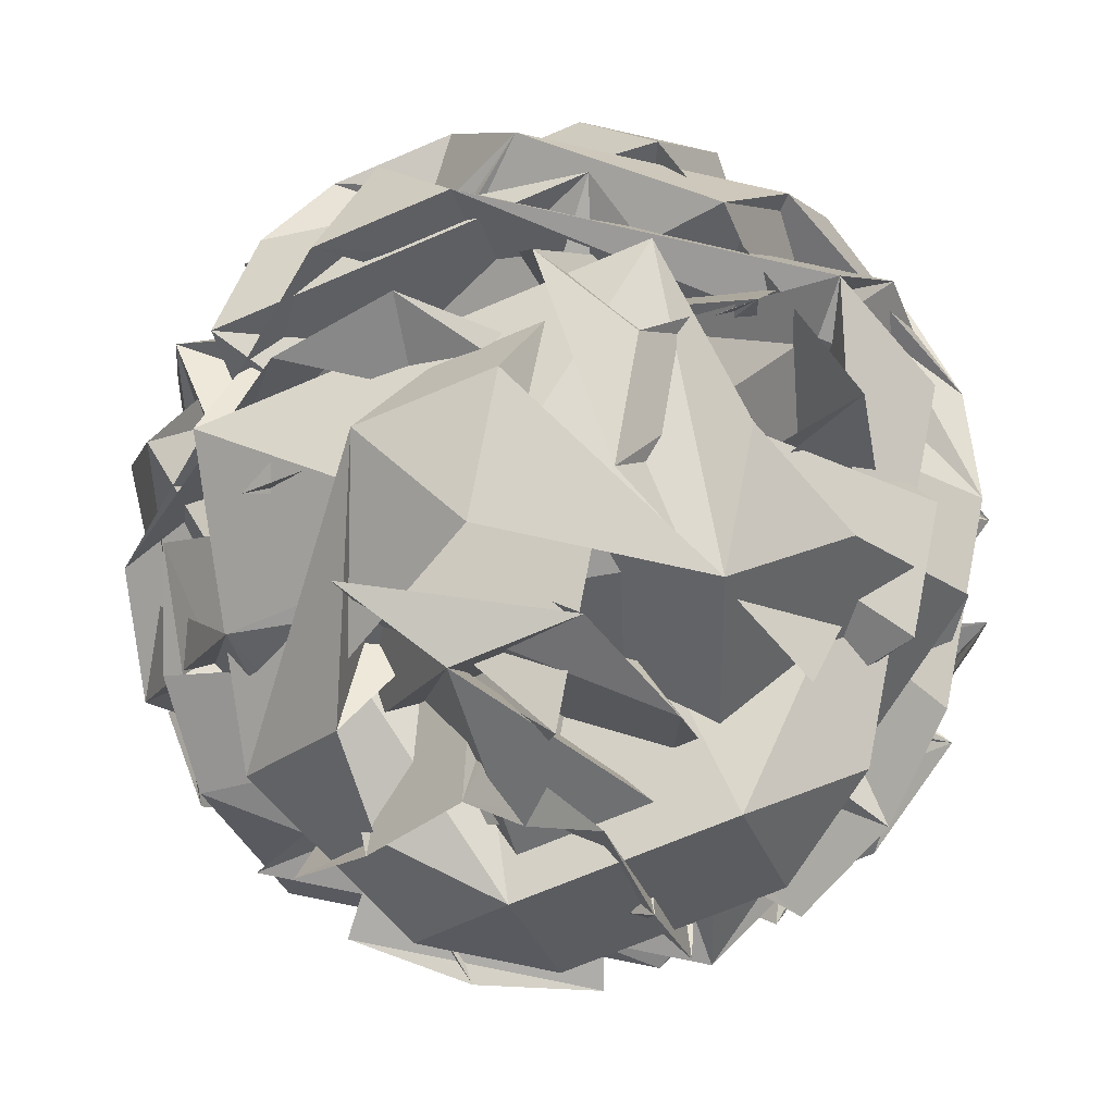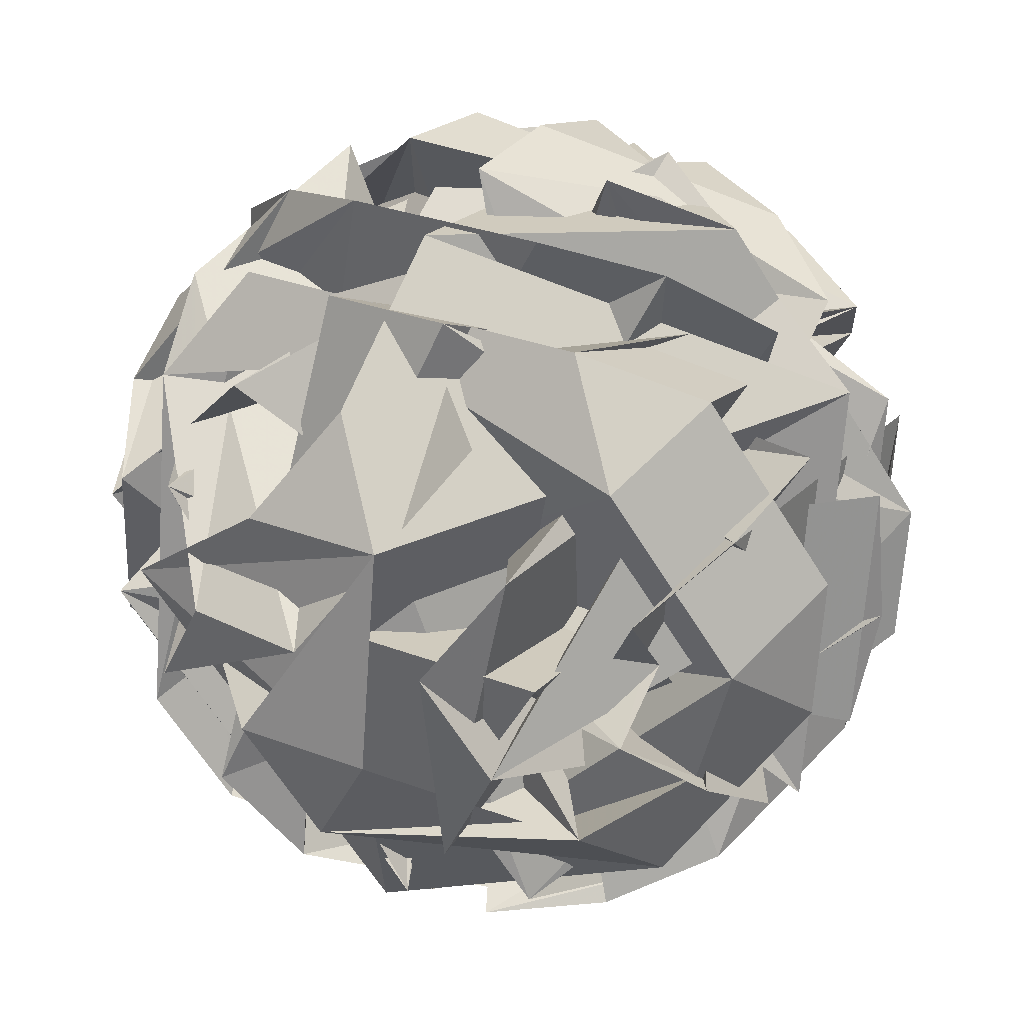
<metadata>
{"format":"obj","ext":"obj","renderer":"f3d","projection":"perspective","resolution":1024,"background":"white","views":[{"elev":-72.2,"azim":42.2,"up":"+Y"},{"elev":-66.6,"azim":141.0,"up":"+Y"}]}
</metadata>
<code>
v -0.225 0.1915 -0.1652
v 0.3109 -0.119 -0.07919
v 0.1372 0.2563 0.1027
v -0.2005 -0.01178 -0.2568
v 0.02945 0.1371 0.1818
v 0.2321 0.17 0.1893
v 0.1972 -0.2526 -0.0878
v -0.3413 0.06063 -0.009924
v -0.01239 -0.3518 -0.01218
v 0.2522 -0.1727 0.1751
v -0.09786 -0.1645 0.2957
v -0.3203 -0.1464 0.000144
v -0.1078 -0.1434 -0.3031
v 0.2461 -0.1596 -0.195
v 0.1078 0.1434 0.3031
v -0.2461 0.1596 0.195
v -0.2522 0.1727 -0.1751
v 0.09786 0.1645 -0.2957
v 0.3203 0.1464 -0.000144
v 0.01239 0.3518 0.01218
v -0.08592 -0.2374 0.2456
v -0.06481 -0.3035 0.1666
v -0.03792 -0.3425 0.07276
v 0.06037 -0.3448 0.03889
v 0.1409 -0.3083 0.09573
v 0.209 -0.2442 0.144
v 0.185 -0.1916 0.2305
v 0.09071 -0.1982 0.2767
v -0.01162 -0.1871 0.2982
v 0.2781 -0.1829 -0.1151
v 0.2929 -0.1953 -0.01172
v 0.2815 -0.1903 0.09271
v 0.05865 -0.3412 -0.06502
v 0.1373 -0.3006 -0.1218
v 0.2038 -0.2332 -0.1677
v -0.2733 -0.2221 -0.0033
v -0.1956 -0.2928 -0.007076
v -0.1004 -0.3375 -0.01022
v -0.1724 -0.1797 0.2491
v -0.2458 -0.1828 0.1739
v -0.2973 -0.1695 0.08314
v -0.09426 -0.2196 -0.2587
v -0.07063 -0.2911 -0.1853
v -0.0407 -0.3366 -0.09537
v -0.3001 -0.1636 -0.08499
v -0.2516 -0.1704 -0.1781
v -0.1807 -0.1619 -0.2553
v -0.02169 -0.1656 -0.3101
v 0.08129 -0.1781 -0.2928
v 0.177 -0.1747 -0.2494
v 0.3407 0.07487 0.04903
v 0.3365 -0.01542 0.1028
v 0.3024 -0.1043 0.1474
v 0.2972 -0.09335 -0.1643
v 0.3329 -0.007757 -0.1147
v 0.3389 0.07853 -0.05488
v 0.06331 0.07462 0.3383
v 0.005823 -0.01239 0.3519
v -0.05218 -0.0983 0.3342
v 0.2427 -0.1052 0.2326
v 0.2116 -0.01719 0.2811
v 0.1616 0.07233 0.3045
v -0.2972 0.09335 0.1643
v -0.3329 0.007757 0.1147
v -0.3389 -0.07853 0.05488
v -0.1515 -0.09375 0.3038
v -0.2022 -0.002866 0.2884
v -0.2348 0.08828 0.2473
v -0.2427 0.1052 -0.2326
v -0.2116 0.01719 -0.2811
v -0.1616 -0.07233 -0.3045
v -0.3407 -0.07487 -0.04903
v -0.3365 0.01542 -0.1028
v -0.3024 0.1043 -0.1474
v 0.1515 0.09375 -0.3038
v 0.2022 0.002866 -0.2884
v 0.2348 -0.08828 -0.2473
v -0.06331 -0.07462 -0.3383
v -0.005823 0.01239 -0.3519
v 0.05218 0.0983 -0.3342
v 0.3001 0.1636 0.08499
v 0.2516 0.1704 0.1781
v 0.1807 0.1619 0.2553
v 0.02169 0.1656 0.3101
v -0.08129 0.1781 0.2928
v -0.177 0.1747 0.2494
v -0.2781 0.1829 0.1151
v -0.2929 0.1953 0.01172
v -0.2815 0.1903 -0.09271
v -0.185 0.1916 -0.2305
v -0.09071 0.1982 -0.2767
v 0.01162 0.1871 -0.2982
v 0.1724 0.1797 -0.2491
v 0.2458 0.1828 -0.1739
v 0.2973 0.1695 -0.08314
v 0.0407 0.3366 0.09537
v 0.07063 0.2911 0.1853
v 0.09426 0.2196 0.2587
v 0.2733 0.2221 0.0033
v 0.1956 0.2928 0.007076
v 0.1004 0.3375 0.01022
v -0.05865 0.3412 0.06502
v -0.1373 0.3006 0.1218
v -0.2038 0.2332 0.1677
v -0.06037 0.3448 -0.03889
v -0.1409 0.3083 -0.09573
v -0.209 0.2442 -0.144
v 0.03792 0.3425 -0.07276
v 0.06481 0.3035 -0.1666
v 0.08592 0.2374 -0.2456
v 0.1369 0.3135 -0.08388
v 0.2321 0.25 -0.08769
v 0.1633 0.2556 -0.179
v -0.04003 0.3216 -0.1379
v -0.01362 0.2637 -0.2331
v -0.1218 0.2663 -0.1958
v -0.1463 0.3201 0.01369
v -0.2281 0.2647 -0.04417
v -0.2262 0.2607 0.07019
v -0.03508 0.3111 0.1615
v -0.1149 0.2517 0.2179
v -0.005603 0.2467 0.2514
v 0.14 0.307 0.1011
v 0.1694 0.2426 0.191
v 0.2351 0.2435 0.09734
v 0.3043 0.09201 -0.1517
v 0.2813 -0.002571 -0.2119
v 0.2355 0.09759 -0.243
v -0.05075 0.1107 -0.3305
v -0.1143 0.01555 -0.3328
v -0.1589 0.1132 -0.2932
v -0.3309 0.1108 -0.04789
v -0.3519 0.01218 0.006253
v -0.329 0.1068 0.06647
v -0.149 0.09214 0.3055
v -0.1032 -0.008023 0.3367
v -0.03968 0.08713 0.339
v 0.2435 0.08053 0.2414
v 0.2882 -0.01714 0.2018
v 0.3092 0.08146 0.1477
v 0.1032 0.008023 -0.3367
v 0.149 -0.09214 -0.3055
v 0.03968 -0.08713 -0.339
v -0.2882 0.01714 -0.2018
v -0.2435 -0.08053 -0.2414
v -0.3092 -0.08146 -0.1477
v -0.2813 0.002571 0.2119
v -0.3043 -0.09201 0.1517
v -0.2355 -0.09759 0.243
v 0.1143 -0.01555 0.3328
v 0.05075 -0.1107 0.3305
v 0.1589 -0.1132 0.2932
v 0.3519 -0.01218 -0.006252
v 0.3309 -0.1108 0.04789
v 0.329 -0.1068 -0.06647
v 0.1149 -0.2517 -0.2179
v 0.03508 -0.3111 -0.1615
v 0.005603 -0.2467 -0.2514
v -0.1694 -0.2426 -0.191
v -0.14 -0.307 -0.1011
v -0.2351 -0.2435 -0.09734
v -0.2321 -0.25 0.08769
v -0.1369 -0.3135 0.08388
v -0.1633 -0.2556 0.179
v 0.2262 -0.2607 -0.07019
v 0.2281 -0.2647 0.04417
v 0.1463 -0.3201 -0.01369
v 0.01362 -0.2637 0.2331
v 0.04003 -0.3216 0.1379
v 0.1218 -0.2662 0.1958
v -0.1799 0.192 -0.233
v -0.1746 0.1914 -0.2341
v 0.1621 -0.08909 -0.144
v 0.2767 -0.1839 -0.1161
v 0.2739 -0.1833 -0.1063
v 0.2292 -0.1836 -0.04532
v 0.002019 -0.1426 0.2805
v 0.0148 -0.1409 0.2767
v -0.0802 0.01498 0.195
v -0.1161 -0.1031 0.2795
v 0.07906 -0.06832 0.3315
v 0.1471 -0.08731 0.3037
v 0.07053 -0.05367 0.2718
v 0.2891 -0.1083 0.01795
v 0.3291 -0.107 -0.05944
v 0.3116 -0.1185 -0.07875
v 0.3221 -0.1116 -0.0687
v 0.3215 -0.09826 -0.05392
v -0.1408 0.1548 0.2272
v -0.1431 -0.0658 0.1037
v -0.1321 -0.0899 -0.09352
v -0.05108 0.03497 -0.03545
v 0.2355 -0.2362 0.08473
v 0.2073 -0.2788 0.02945
v 0.2171 -0.2675 -0.06375
v 0.201 -0.2519 -0.08778
v 0.2274 -0.2544 -0.07802
v 0.06036 -0.1971 -0.1306
v -0.2351 -0.09896 -0.1971
v -0.2526 -0.08066 -0.2284
v -0.2941 -0.01076 -0.1865
v -0.1247 -0.06608 -0.1905
v -0.0807 0.01224 -0.06492
v -0.2458 0.1937 -0.09386
v -0.2344 0.1909 -0.16
v -0.1319 0.1953 -0.2565
v -0.04134 0.1928 -0.2871
v 0.09272 0.1833 -0.2734
v 0.06848 0.2188 0.04305
v 0.08233 0.2243 0.1026
v 0.2868 0.1722 -0.1016
v 0.2583 0.195 -0.05596
v 0.0628 0.303 0.1618
v 0.08956 0.2299 0.2444
v 0.07598 0.1963 0.2621
v -0.02363 0.1311 0.2705
v -0.1551 0.03214 0.2551
v -0.1847 -0.038 0.1997
v -0.05024 -0.3158 -0.1245
v -0.0447 -0.3305 -0.1074
v -0.1739 -0.06075 -0.2402
v -0.1987 -0.009543 -0.267
v -0.2027 -0.002169 -0.275
v -0.2557 0.01656 -0.2181
v -0.337 0.005913 -0.09715
v -0.3318 0.0277 -0.109
v -0.1289 0.2768 -0.0696
v -0.1098 0.3114 -0.07384
v -0.17 0.2809 -0.1164
v -0.2238 0.2222 -0.07488
v -0.3417 0.06033 -0.02018
v -0.3298 0.1085 0.01652
v -0.139 0.2017 -0.04598
v 0.1741 0.05439 -0.0358
v 0.1971 0.1038 -0.01038
v 0.05897 0.1208 0.03136
v 0.1125 0.1552 -0.09249
v 0.1755 0.229 -0.115
v 0.02177 0.1381 0.1822
v -0.03981 0.1789 0.1523
v -0.02681 0.2926 -0.1856
v -0.184 -0.05505 -0.08231
v -0.245 -0.2478 -0.004673
v -0.1531 -0.3128 -0.00848
v 0.1067 0.03049 0.1854
v 0.1351 0.1177 0.1444
v 0.2291 0.1677 0.2026
v -0.216 0.01685 -0.2668
v -0.2129 0.02083 -0.279
v -0.3208 -0.03829 -0.08632
v -0.295 -0.07422 -0.1141
v -0.248 -0.1342 -0.05766
v -0.02942 -0.1286 -0.08323
v 0.06339 -0.122 -0.0971
v 0.03206 0.07933 -0.2999
v 0.05364 0.1043 -0.3303
v 0.07881 0.1208 -0.2977
v 0.2502 0.227 -0.04167
v 0.1299 0.2769 -0.1066
v 0.05009 0.2924 -0.1561
v 0.02847 0.1437 0.165
v -0.2254 0.01611 -0.236
v -0.2656 0.0804 -0.1443
v -0.1019 0.06726 -0.07341
v -0.05679 0.04622 0.2608
v 0.03416 -0.008149 0.1973
v 0.218 0.006439 -0.1049
v 0.2078 0.08813 -0.1988
v 0.2547 0.1671 0.1737
v 0.2527 0.1642 0.17
v 0.233 0.17 0.1888
v 0.1065 0.2718 0.1428
v 0.07273 0.2725 0.1757
v 0.07506 0.2724 0.1871
v 0.2535 0.1291 0.05439
v 0.264 0.1916 -0.05712
v 0.2646 0.03399 -0.2233
v 0.1389 0.04602 -0.2628
v -0.05469 0.2256 -0.1332
v 0.01344 -0.07816 -0.01489
v -0.03377 -0.1389 0.01693
v -0.02329 -0.1617 0.07968
v -0.001893 -0.1428 -0.002747
v -0.2721 0.1242 -0.03235
v -0.3436 0.05106 -0.01509
v -0.1811 0.1944 -0.1896
v -0.0733 0.06424 -0.0007285
v 0.1293 -0.1025 0.2717
v 0.1507 -0.06915 0.2789
v -0.1042 -0.1006 -0.006153
v -0.07344 -0.05792 0.005714
v -0.105 0.08336 0.2571
v -0.02361 0.08081 0.2479
v -0.01475 0.01918 0.2165
v -0.3344 -0.01375 0.09979
v -0.2645 -0.0729 0.0655
v -0.2587 0.1912 -0.1147
v -0.2507 0.1514 -0.03525
v 0.0569 -0.1635 -0.1782
v 0.14 -0.1197 -0.2386
v 0.2405 -0.07551 -0.1732
v 0.2401 -0.132 -0.2047
v 0.2079 -0.009346 -0.01043
v 0.2321 0.17 0.1893
v 0.1925 -0.2489 -0.09365
v 0.2388 -0.1967 -0.1492
v 0.2184 -0.1552 -0.1976
v 0.2293 -0.1538 -0.2067
v 0.0764 0.07169 -0.3116
v 0.02111 0.2491 -0.03175
v -0.08336 0.2995 0.11
v -0.1698 0.2756 0.0971
v -0.2136 0.2597 0.08686
v -0.2175 0.2455 0.1019
v -0.1274 0.1765 0.2719
v -0.01543 0.1701 0.3038
v 0.06172 0.1647 0.2963
v 0.1526 -0.2349 -0.1215
v -0.06045 -0.1456 -0.2886
v -0.1456 -0.144 -0.2491
v 0.03456 -0.01702 -0.2821
v 0.1257 -0.01605 -0.2982
v 0.2146 -0.007133 -0.01235
v 0.2897 -0.009806 0.1978
v 0.2842 -0.008566 0.2053
v 0.03447 0.0854 0.3134
v 0.3111 -0.1189 -0.07916
v 0.2939 -0.1312 -0.07782
v 0.0831 -0.01079 0.1455
v -0.02886 -0.105 0.08014
v -0.1283 -0.2675 0.008777
v -0.2024 -0.2684 0.0269
v -0.2324 -0.2492 0.06486
v -0.2111 -0.264 0.08685
v -0.06645 -0.2902 0.1537
v 0.01261 0.2454 0.05037
v 0.04567 0.3215 0.02737
v 0.1395 0.2026 0.1382
v 0.2123 0.0504 0.2418
v 0.2344 0.1005 0.1933
v 0.3108 -0.119 -0.07931
v 0.06098 -0.2918 -0.1798
v 0.02107 -0.2805 -0.2042
v -0.06297 -0.2451 -0.2277
v -0.06786 -0.3198 0.01269
v -0.05822 -0.2631 0.1153
v -0.3246 0.02294 0.04653
v -0.3492 0.0235 0.01346
v 0.3296 -0.108 -0.03009
v 0.2988 -0.1112 0.09373
v 0.3364 -0.08483 0.03364
v 0.2728 -0.1407 0.07697
v 0.1657 -0.285 0.1133
v 0.1561 -0.2682 0.1421
v 0.1612 -0.246 0.05459
v 0.09675 0.05946 0.06511
v 0.1393 0.2543 0.1041
f 1 171 206
f 54 55 51
f 180 179 149
f 178 179 125
f 149 179 178
f 353 354 25
f 103 102 104
f 192 191 17
f 186 2 185
f 123 177 178
f 175 176 30
f 92 172 173
f 55 56 58
f 3 357 272
f 38 36 243
f 174 175 30
f 26 352 351
f 102 127 278
f 303 302 54
f 355 356 34
f 98 99 100
f 173 174 30
f 43 42 101
f 52 51 55
f 152 350 351
f 123 30 176
f 61 52 62
f 146 35 202
f 306 307 14
f 213 214 96
f 185 2 349
f 50 84 86
f 125 179 180
f 4 248 262
f 10 167 169
f 122 95 211
f 39 107 108
f 198 197 165
f 180 181 151
f 63 292 291
f 208 207 92
f 23 22 158
f 353 352 26
f 136 135 161
f 59 56 300
f 14 12 320
f 151 181 182
f 93 91 207
f 168 335 334
f 212 211 95
f 182 183 152
f 27 354 353
f 183 184 152
f 65 63 66
f 238 5 261
f 177 176 29
f 185 184 155
f 132 231 8
f 208 209 93
f 51 52 53
f 351 352 153
f 16 155 184
f 141 140 170
f 16 183 182
f 79 80 81
f 66 96 214
f 170 169 167
f 129 33 280
f 182 181 150
f 150 181 180
f 289 290 58
f 178 177 29
f 75 76 78
f 45 47 60
f 246 245 83
f 173 172 90
f 159 157 160
f 28 29 176
f 28 146 147
f 355 354 27
f 240 241 114
f 35 28 175
f 135 346 345
f 307 308 14
f 272 357 356
f 95 34 356
f 35 174 173
f 94 93 209
f 131 130 156
f 286 1 206
f 291 292 57
f 172 171 90
f 140 141 323
f 205 90 171
f 201 202 144
f 153 352 353
f 92 30 123
f 350 349 154
f 34 25 354
f 222 223 70
f 95 357 3
f 319 320 13
f 158 344 345
f 351 350 154
f 210 209 122
f 324 323 139
f 326 5 340
f 92 122 209
f 206 207 91
f 312 311 120
f 210 211 94
f 142 120 143
f 96 94 211
f 96 212 3
f 237 236 21
f 249 250 69
f 69 250 251
f 247 246 83
f 251 252 71
f 340 5 238
f 71 252 253
f 36 81 114
f 253 254 77
f 195 165 196
f 77 254 255
f 39 40 41
f 255 256 80
f 58 56 59
f 341 342 156
f 261 260 113
f 85 119 314
f 256 257 80
f 104 102 280
f 81 80 257
f 81 258 259
f 259 260 114
f 19 21 32
f 266 265 68
f 261 5 239
f 113 260 259
f 54 51 269
f 259 258 112
f 40 254 253
f 258 257 112
f 110 112 257
f 196 197 306
f 110 256 255
f 49 89 298
f 255 254 40
f 43 101 103
f 253 252 41
f 41 252 251
f 221 4 296
f 251 250 72
f 72 250 249
f 151 152 153
f 249 248 70
f 299 298 59
f 222 70 248
f 114 241 242
f 242 243 36
f 225 224 73
f 244 245 38
f 110 109 111
f 78 38 245
f 78 246 247
f 330 329 15
f 270 269 82
f 271 82 247
f 262 263 64
f 317 6 247
f 339 338 138
f 37 83 245
f 244 243 37
f 122 92 123
f 115 37 243
f 38 79 81
f 242 241 115
f 128 129 278
f 115 241 240
f 106 104 282
f 240 239 137
f 137 239 5
f 79 77 80
f 271 270 82
f 75 82 269
f 136 161 163
f 297 298 89
f 268 267 75
f 130 26 154
f 148 164 166
f 46 45 94
f 68 75 267
f 266 267 53
f 68 265 264
f 264 263 69
f 22 24 33
f 347 348 133
f 134 232 8
f 226 225 73
f 296 4 262
f 64 263 264
f 99 97 274
f 264 265 61
f 61 265 266
f 226 227 74
f 51 53 267
f 17 148 166
f 268 269 51
f 271 6 304
f 100 42 218
f 44 296 295
f 275 274 27
f 140 138 338
f 295 294 65
f 65 294 293
f 293 292 63
f 291 290 47
f 47 290 289
f 289 288 60
f 91 60 288
f 19 20 21
f 287 286 91
f 46 94 96
f 106 229 228
f 1 286 297
f 95 122 124
f 102 101 127
f 57 55 58
f 287 288 59
f 230 229 106
f 59 288 289
f 58 290 291
f 223 224 70
f 57 292 293
f 331 332 160
f 293 294 62
f 42 100 101
f 84 50 302
f 62 294 295
f 25 34 126
f 283 282 24
f 317 316 84
f 295 296 64
f 325 324 139
f 66 215 216
f 31 18 118
f 216 217 67
f 217 218 67
f 44 67 218
f 219 220 44
f 220 221 44
f 53 52 61
f 4 221 222
f 272 97 213
f 43 220 219
f 78 79 38
f 219 218 42
f 100 217 216
f 216 215 98
f 83 37 85
f 27 26 128
f 215 214 98
f 303 304 84
f 97 98 214
f 304 6 317
f 86 84 316
f 147 146 164
f 318 319 13
f 315 314 86
f 121 86 314
f 121 313 312
f 311 310 120
f 88 89 87
f 76 71 77
f 9 11 15
f 27 128 276
f 143 120 310
f 309 308 143
f 301 302 50
f 145 143 308
f 22 33 131
f 111 236 237
f 305 7 196
f 7 305 318
f 279 280 102
f 18 14 308
f 144 143 145
f 309 310 18
f 118 18 310
f 118 311 312
f 312 313 119
f 313 314 119
f 32 134 136
f 315 316 85
f 121 120 142
f 83 85 316
f 336 337 20
f 198 199 145
f 148 149 147
f 88 142 144
f 100 99 127
f 199 200 145
f 144 145 200
f 88 144 202
f 321 320 12
f 301 300 56
f 203 204 88
f 140 324 325
f 89 88 204
f 89 205 1
f 205 204 90
f 35 90 204
f 203 202 35
f 201 200 146
f 164 146 200
f 164 199 198
f 197 196 165
f 299 300 49
f 109 108 132
f 50 49 300
f 45 60 93
f 55 54 56
f 56 54 302
f 73 103 105
f 340 339 138
f 109 110 108
f 228 229 107
f 140 337 336
f 336 335 168
f 334 333 162
f 148 147 164
f 63 46 66
f 333 332 162
f 45 93 94
f 72 70 224
f 11 162 332
f 11 331 330
f 88 87 142
f 186 187 328
f 327 2 186
f 2 327 341
f 328 329 157
f 157 329 330
f 126 125 151
f 275 276 99
f 132 232 233
f 330 331 160
f 161 160 332
f 31 118 116
f 161 333 334
f 98 97 99
f 334 335 163
f 163 335 336
f 337 338 20
f 85 37 117
f 21 20 338
f 188 189 15
f 15 189 190
f 29 28 147
f 190 191 9
f 126 151 153
f 10 9 191
f 117 118 119
f 75 78 82
f 192 193 10
f 11 10 169
f 167 10 193
f 194 195 167
f 72 225 226
f 29 147 149
f 166 165 195
f 194 193 166
f 107 229 230
f 17 166 193
f 235 236 111
f 17 191 190
f 190 189 16
f 16 189 188
f 188 187 155
f 187 186 155
f 130 154 156
f 13 320 321
f 321 322 141
f 19 136 163
f 322 323 141
f 325 326 138
f 137 326 325
f 31 139 323
f 112 111 113
f 31 322 321
f 272 273 97
f 273 274 97
f 47 46 63
f 19 32 136
f 127 99 276
f 20 19 163
f 277 278 127
f 281 282 104
f 103 104 105
f 283 284 106
f 117 116 118
f 285 8 231
f 17 16 150
f 348 8 285
f 131 156 158
f 279 278 129
f 285 284 133
f 164 165 166
f 133 284 283
f 33 24 282
f 281 280 33
f 128 26 130
f 277 276 128
f 228 227 105
f 233 234 109
f 105 227 226
f 43 73 224
f 141 170 13
f 74 227 228
f 230 231 132
f 109 234 235
f 24 23 133
f 237 238 113
f 21 236 235
f 235 234 32
f 39 74 107
f 32 234 233
f 233 232 134
f 134 348 347
f 22 23 24
f 347 346 135
f 345 344 159
f 159 344 343
f 343 342 157
f 156 342 343
f 37 115 117
f 343 344 158
f 345 346 23
f 48 86 121
f 23 346 347
f 9 10 11
f 12 14 18
f 12 18 31
f 28 35 146
f 36 38 81
f 60 91 93
f 40 39 108
f 39 41 74
f 45 46 47
f 110 111 112
f 48 49 50
f 49 48 87
f 140 168 170
f 48 50 86
f 52 55 57
f 52 57 62
f 61 62 64
f 44 65 67
f 66 46 96
f 65 66 67
f 68 69 71
f 68 71 76
f 41 72 74
f 73 43 103
f 75 68 76
f 49 87 89
f 78 76 79
f 76 77 79
f 87 48 121
f 34 95 124
f 129 130 131
f 102 103 101
f 105 104 106
f 40 108 110
f 162 11 169
f 116 117 115
f 116 115 137
f 31 116 139
f 85 117 119
f 122 123 124
f 124 123 125
f 34 124 126
f 124 125 126
f 25 126 153
f 101 100 127
f 129 128 130
f 33 129 131
f 22 131 158
f 108 107 132
f 134 135 136
f 116 137 139
f 87 121 142
f 142 143 144
f 149 148 150
f 17 150 148
f 135 159 161
f 159 160 161
f 167 13 170
f 168 162 169
f 168 169 170
f 92 207 172
f 172 206 171
f 172 207 206
f 178 29 149
f 185 155 186
f 178 125 123
f 173 30 92
f 243 244 38
f 351 154 26
f 278 279 102
f 351 153 152
f 176 177 123
f 202 201 146
f 180 151 125
f 211 210 122
f 291 47 63
f 300 299 59
f 320 319 14
f 182 152 151
f 207 208 93
f 334 162 168
f 353 26 27
f 261 113 238
f 349 184 185
f 349 152 184
f 349 350 152
f 8 232 132
f 184 183 16
f 182 150 16
f 214 215 66
f 280 279 129
f 180 149 150
f 69 263 249
f 249 262 248
f 249 263 262
f 176 175 28
f 175 174 35
f 345 159 135
f 356 273 272
f 356 357 95
f 173 90 35
f 209 210 94
f 206 91 286
f 323 324 140
f 171 1 205
f 157 342 328
f 328 341 327
f 328 342 341
f 353 25 153
f 354 355 34
f 3 212 95
f 27 356 355
f 274 273 356
f 27 274 356
f 341 349 2
f 156 154 349
f 341 156 349
f 345 23 158
f 340 138 326
f 209 208 92
f 211 212 96
f 3 213 96
f 251 71 69
f 253 77 71
f 196 7 195
f 255 80 77
f 314 315 85
f 280 281 104
f 257 258 81
f 259 114 81
f 239 240 261
f 240 114 260
f 261 240 260
f 259 112 113
f 269 270 54
f 253 41 40
f 257 256 110
f 306 305 196
f 255 40 110
f 298 299 49
f 251 72 41
f 296 44 221
f 249 70 72
f 248 4 222
f 242 36 114
f 245 246 78
f 247 82 78
f 247 6 271
f 247 83 317
f 245 244 37
f 243 242 115
f 278 277 128
f 240 137 115
f 282 283 106
f 5 326 137
f 269 268 75
f 267 266 68
f 264 69 68
f 14 319 306
f 306 318 305
f 306 319 318
f 8 348 134
f 262 64 296
f 264 61 64
f 274 275 99
f 266 53 61
f 267 268 51
f 304 270 271
f 304 54 270
f 304 303 54
f 218 217 100
f 295 65 44
f 338 337 140
f 293 63 65
f 289 60 47
f 288 287 91
f 228 105 106
f 59 298 287
f 298 297 286
f 287 298 286
f 289 58 59
f 291 57 58
f 293 62 57
f 302 303 84
f 295 64 62
f 216 67 66
f 218 219 44
f 238 237 340
f 340 21 339
f 340 237 21
f 213 3 272
f 43 221 220
f 223 222 221
f 43 223 221
f 219 42 43
f 216 98 100
f 214 213 97
f 317 84 304
f 316 315 86
f 314 313 121
f 312 120 121
f 276 275 27
f 310 309 143
f 308 307 145
f 197 198 306
f 306 145 307
f 306 198 145
f 237 113 111
f 308 309 18
f 310 311 118
f 312 119 118
f 316 317 83
f 200 201 144
f 202 203 88
f 325 138 140
f 204 205 89
f 1 297 89
f 204 203 35
f 200 199 164
f 198 165 164
f 300 301 50
f 302 301 56
f 336 168 140
f 224 225 72
f 332 331 11
f 330 15 11
f 187 188 328
f 328 15 329
f 328 188 15
f 328 327 186
f 330 160 157
f 233 109 132
f 332 333 161
f 334 163 161
f 336 20 163
f 338 339 21
f 190 9 15
f 191 192 10
f 193 194 167
f 226 74 72
f 318 195 7
f 318 167 195
f 318 13 167
f 195 194 166
f 230 132 107
f 193 192 17
f 190 16 17
f 188 155 16
f 321 141 13
f 325 139 137
f 323 322 31
f 321 12 31
f 276 277 127
f 231 284 285
f 230 106 284
f 231 230 284
f 285 133 348
f 283 24 133
f 282 281 33
f 226 73 105
f 224 223 43
f 228 107 74
f 235 111 109
f 235 32 21
f 233 134 32
f 347 135 134
f 343 157 159
f 343 158 156
f 347 133 23

</code>
